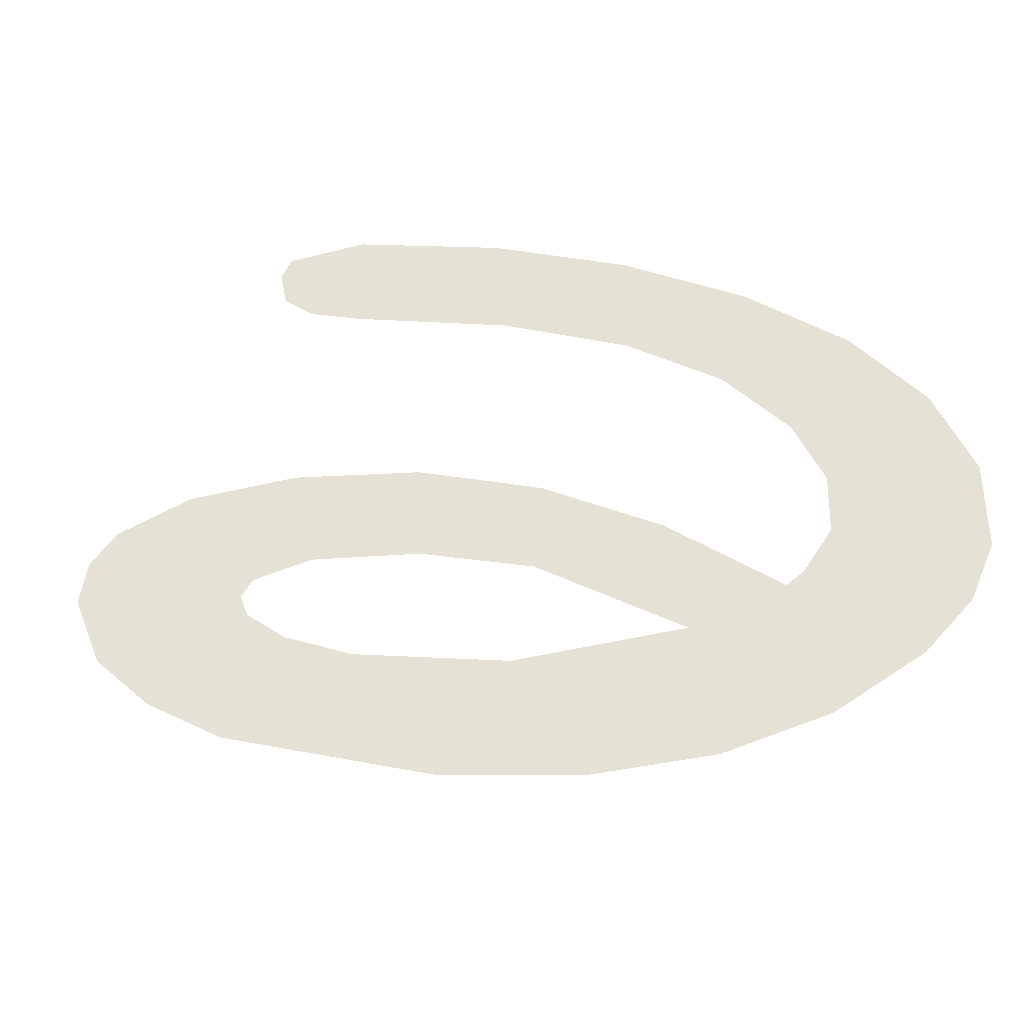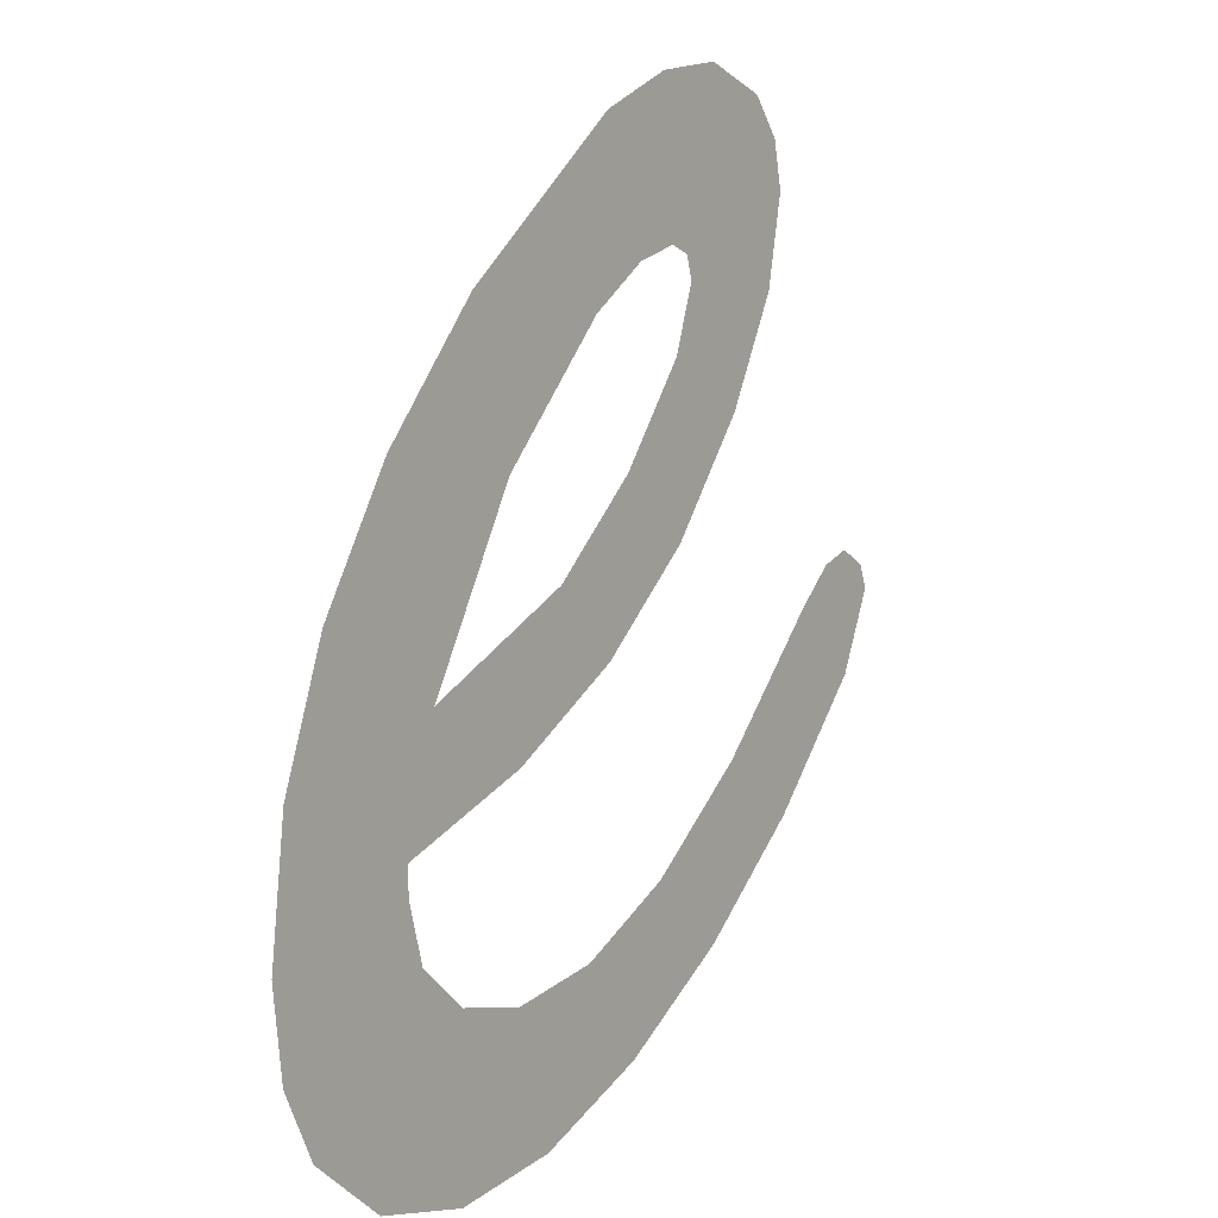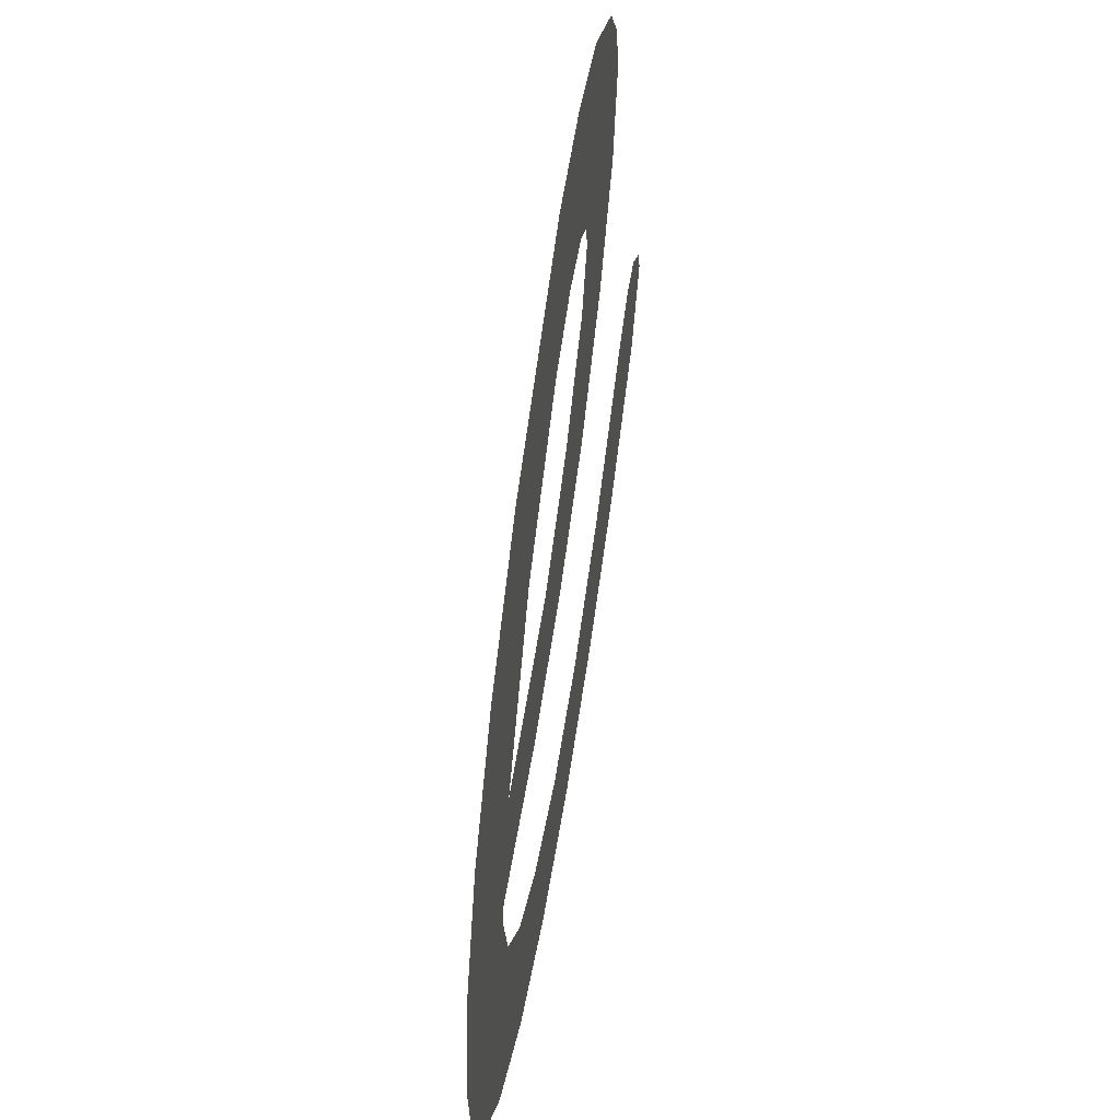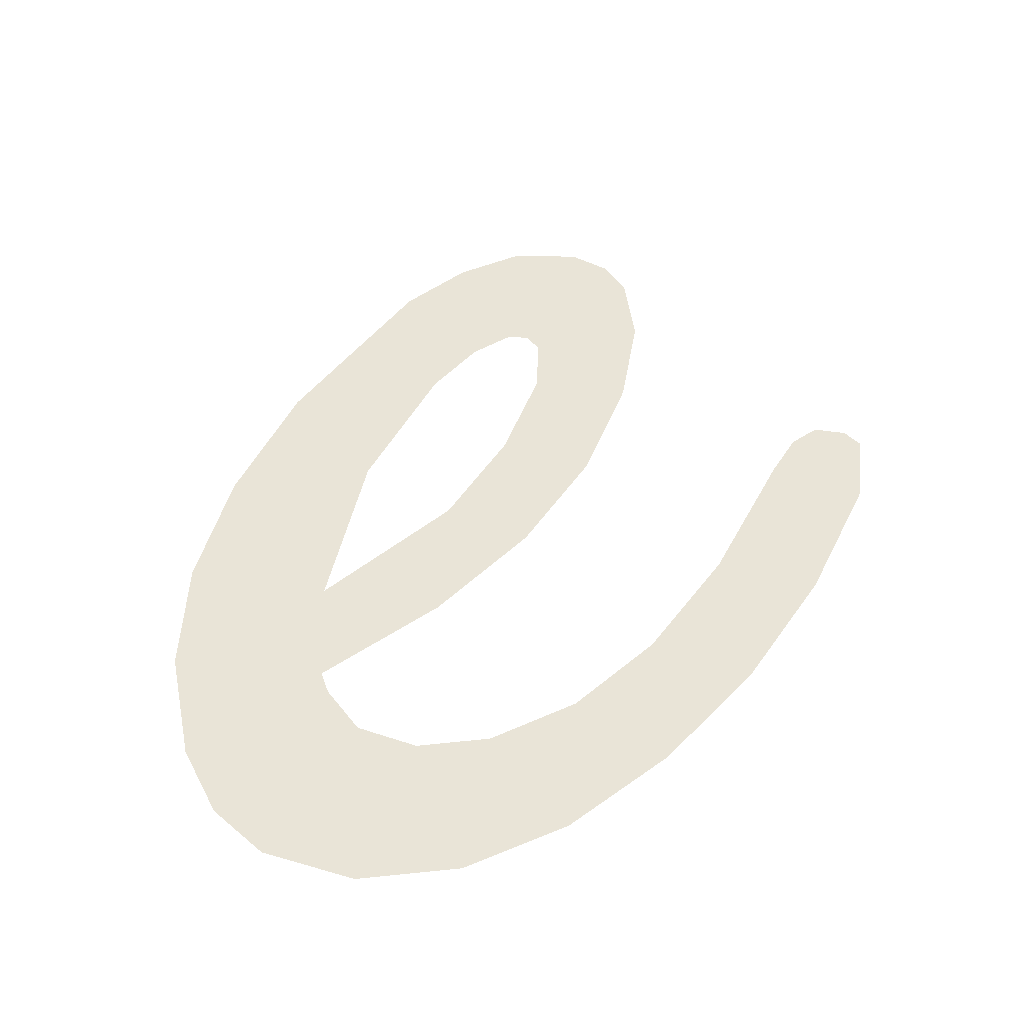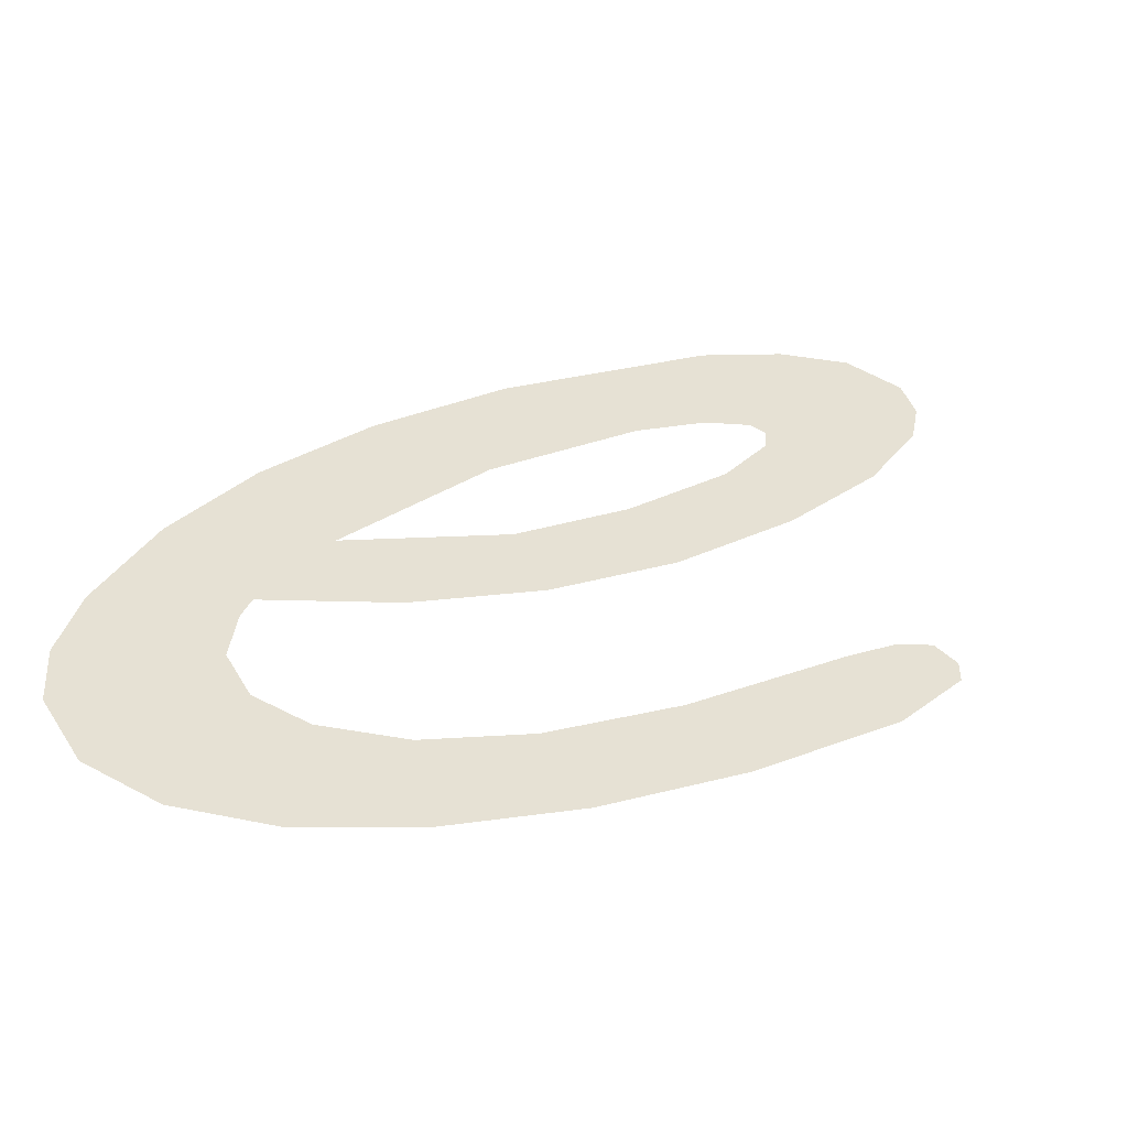
<metadata>
{"format":"obj","ext":"obj","renderer":"f3d","projection":"perspective","resolution":1024,"background":"white","views":[{"elev":64.7,"azim":-130.4,"up":"+Z"},{"elev":5.7,"azim":-54.7,"up":"+Y"},{"elev":48.0,"azim":-79.0,"up":"+Y"},{"elev":42.8,"azim":-18.1,"up":"+Z"},{"elev":39.1,"azim":22.9,"up":"+Z"}]}
</metadata>
<code>
o #ID295
v -0.08548 0.2557 0.7147
v -0.08596 0.2531 0.7147
v -0.08609 0.255 0.7147
v -0.08577 0.2538 0.7147
v -0.0852 0.2548 0.7147
v -0.08442 0.2565 0.7147
v -0.08451 0.2556 0.7147
v -0.08414 0.2558 0.7147
v -0.08394 0.2567 0.7147
v -0.08386 0.2559 0.7147
v -0.0835 0.2568 0.7147
v -0.08374 0.2559 0.7147
v -0.0837 0.2557 0.7147
v -0.08513 0.2534 0.7147
v -0.0848 0.2543 0.7147
v -0.0844 0.2539 0.7147
v -0.08425 0.2548 0.7147
v -0.08379 0.2544 0.7147
v -0.08383 0.2553 0.7147
v -0.08329 0.2551 0.7147
v -0.08309 0.2567 0.7147
v -0.08297 0.2557 0.7147
v -0.08292 0.2565 0.7147
v -0.08286 0.2562 0.7147
v -0.08679 0.2535 0.7147
v -0.08681 0.2523 0.7147
v -0.08687 0.2528 0.7147
v -0.08662 0.2519 0.7147
v -0.08652 0.2542 0.7147
v -0.08617 0.2516 0.7147
v -0.08596 0.253 0.7147
v -0.08558 0.2514 0.7147
v -0.08586 0.2526 0.7147
v -0.08557 0.2524 0.7147
v -0.08492 0.2515 0.7147
v -0.08514 0.2523 0.7147
v -0.08457 0.2524 0.7147
v -0.0842 0.2519 0.7147
v -0.08396 0.2527 0.7147
v -0.08347 0.2523 0.7147
v -0.08331 0.2533 0.7147
v -0.08279 0.2529 0.7147
v -0.08261 0.254 0.7147
v -0.08216 0.2536 0.7147
v -0.08238 0.2542 0.7147
v -0.08218 0.2543 0.7147
v -0.08201 0.2542 0.7147
v -0.08195 0.2541 0.7147
f 1 2 3
f 3 2 1
f 2 1 4
f 4 1 2
f 4 1 5
f 5 1 4
f 5 1 6
f 6 1 5
f 5 6 7
f 7 6 5
f 7 6 8
f 8 6 7
f 8 6 9
f 9 6 8
f 8 9 10
f 10 9 8
f 10 9 11
f 11 9 10
f 10 11 12
f 12 11 10
f 12 11 13
f 13 11 12
f 4 14 2
f 2 14 4
f 14 4 15
f 15 4 14
f 14 15 16
f 16 15 14
f 16 15 17
f 17 15 16
f 16 17 18
f 18 17 16
f 18 17 19
f 19 17 18
f 18 19 13
f 13 19 18
f 18 13 20
f 20 13 18
f 20 13 11
f 11 13 20
f 20 11 21
f 21 11 20
f 20 21 22
f 22 21 20
f 22 21 23
f 23 21 22
f 22 23 24
f 24 23 22
f 25 26 27
f 27 26 25
f 26 25 28
f 28 25 26
f 28 25 29
f 29 25 28
f 28 29 30
f 30 29 28
f 30 29 3
f 3 29 30
f 30 3 31
f 31 3 30
f 30 31 32
f 32 31 30
f 31 3 2
f 2 3 31
f 32 31 33
f 33 31 32
f 32 33 34
f 34 33 32
f 32 34 35
f 35 34 32
f 35 34 36
f 36 34 35
f 35 36 37
f 37 36 35
f 35 37 38
f 38 37 35
f 38 37 39
f 39 37 38
f 38 39 40
f 40 39 38
f 40 39 41
f 41 39 40
f 40 41 42
f 42 41 40
f 42 41 43
f 43 41 42
f 42 43 44
f 44 43 42
f 44 43 45
f 45 43 44
f 44 45 46
f 46 45 44
f 44 46 47
f 47 46 44
f 44 47 48
f 48 47 44

</code>
